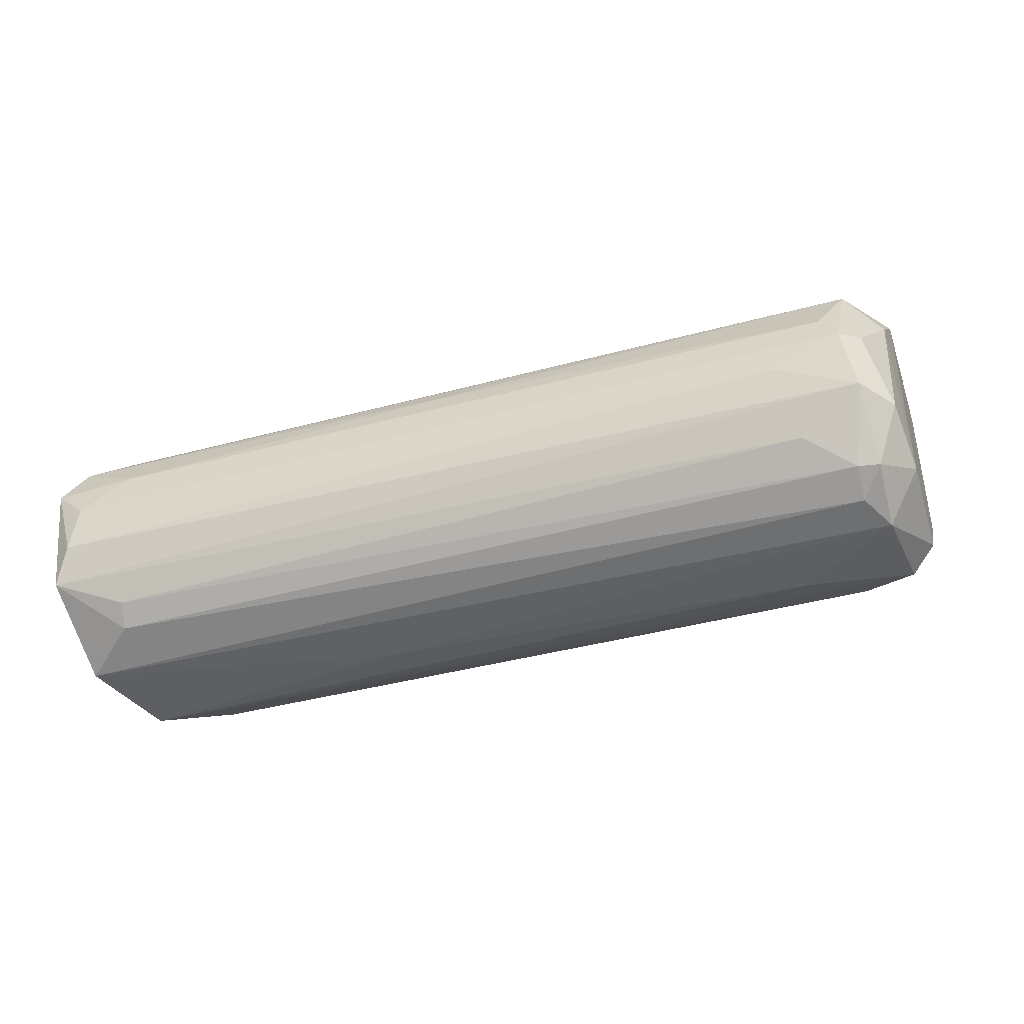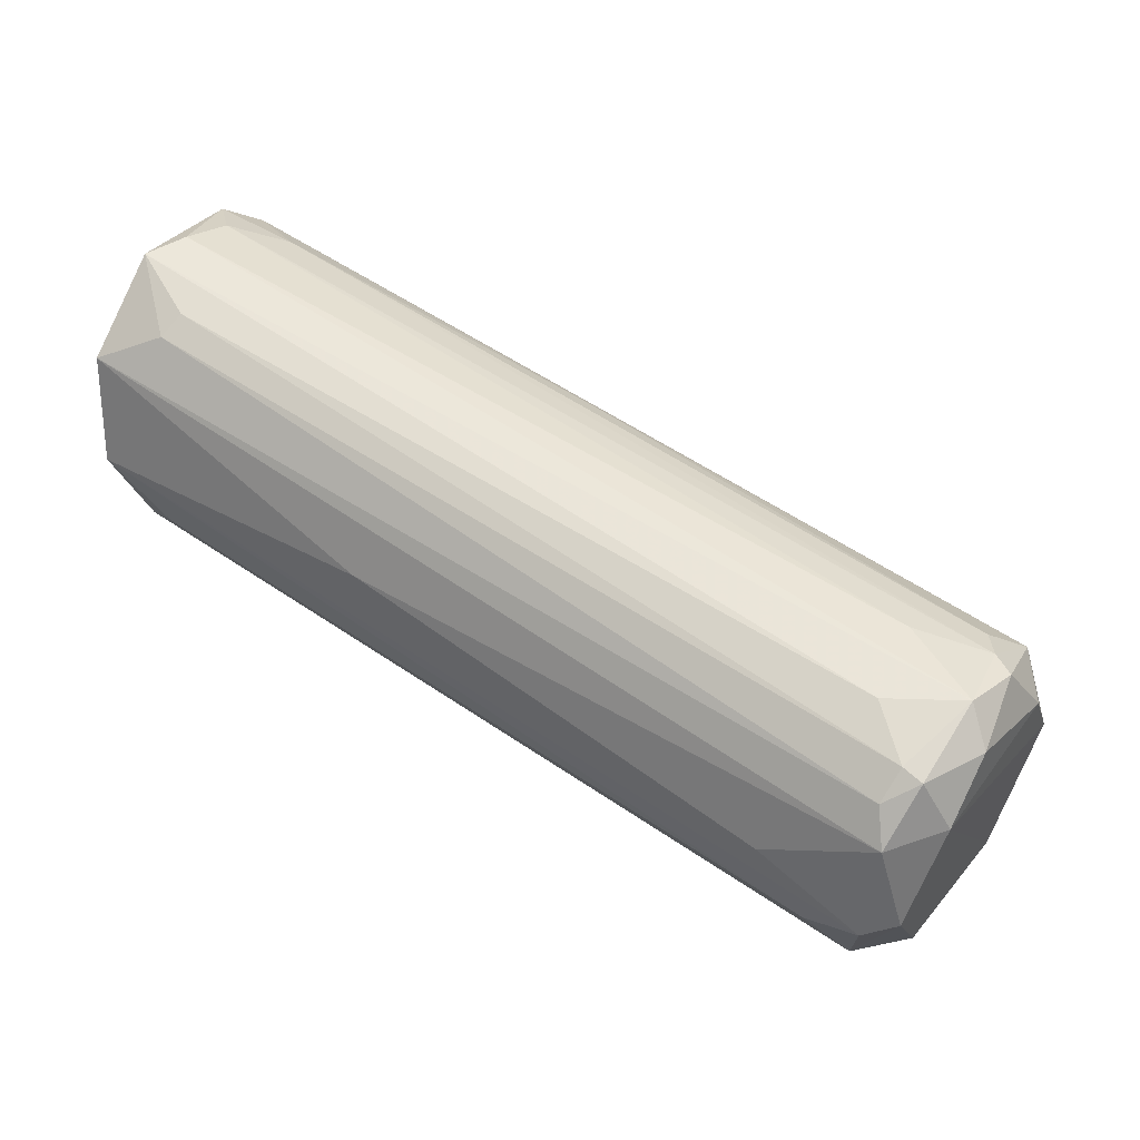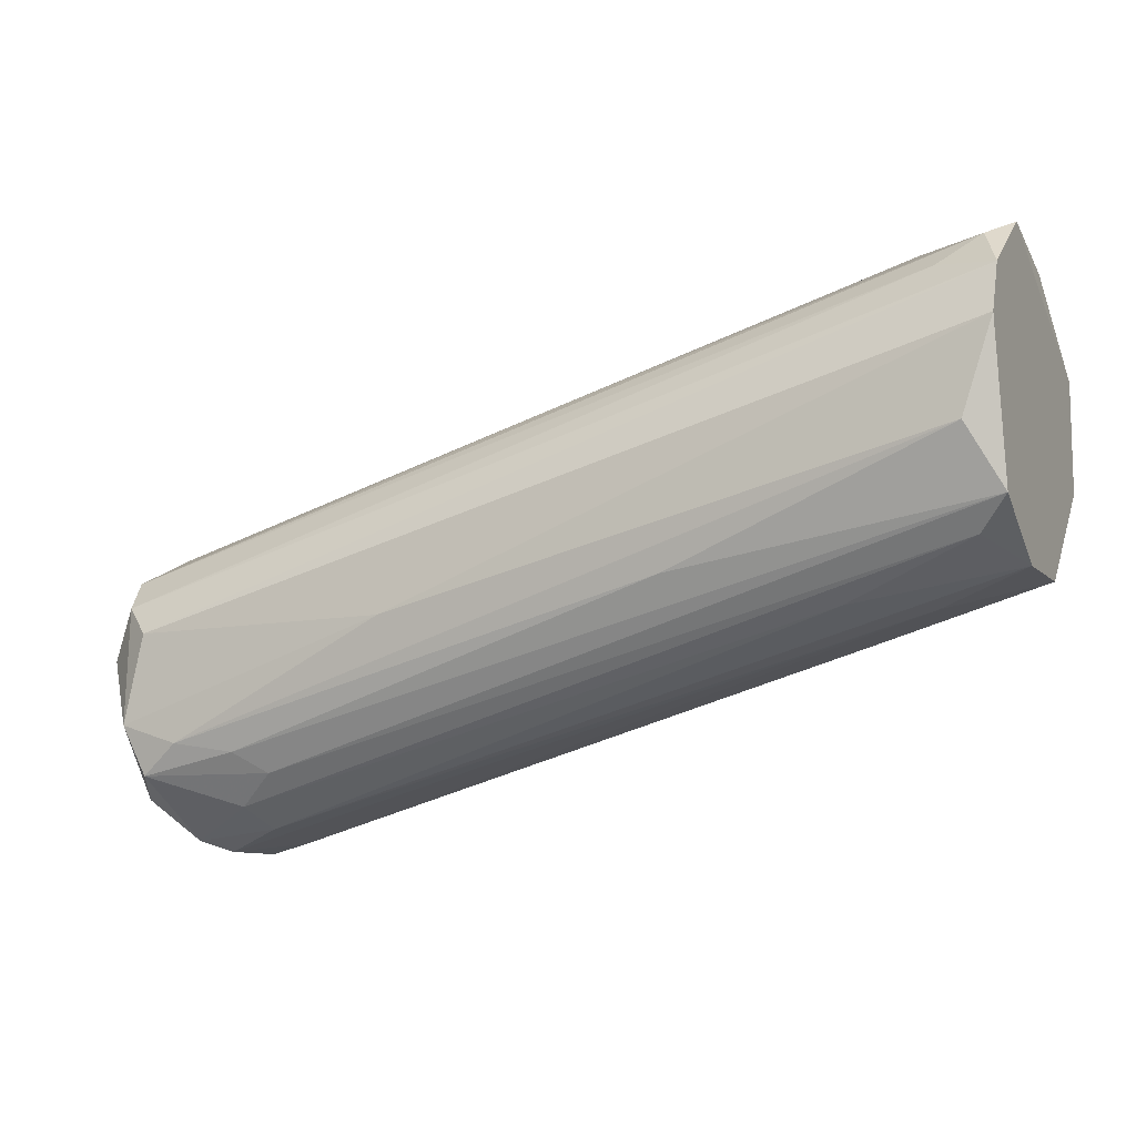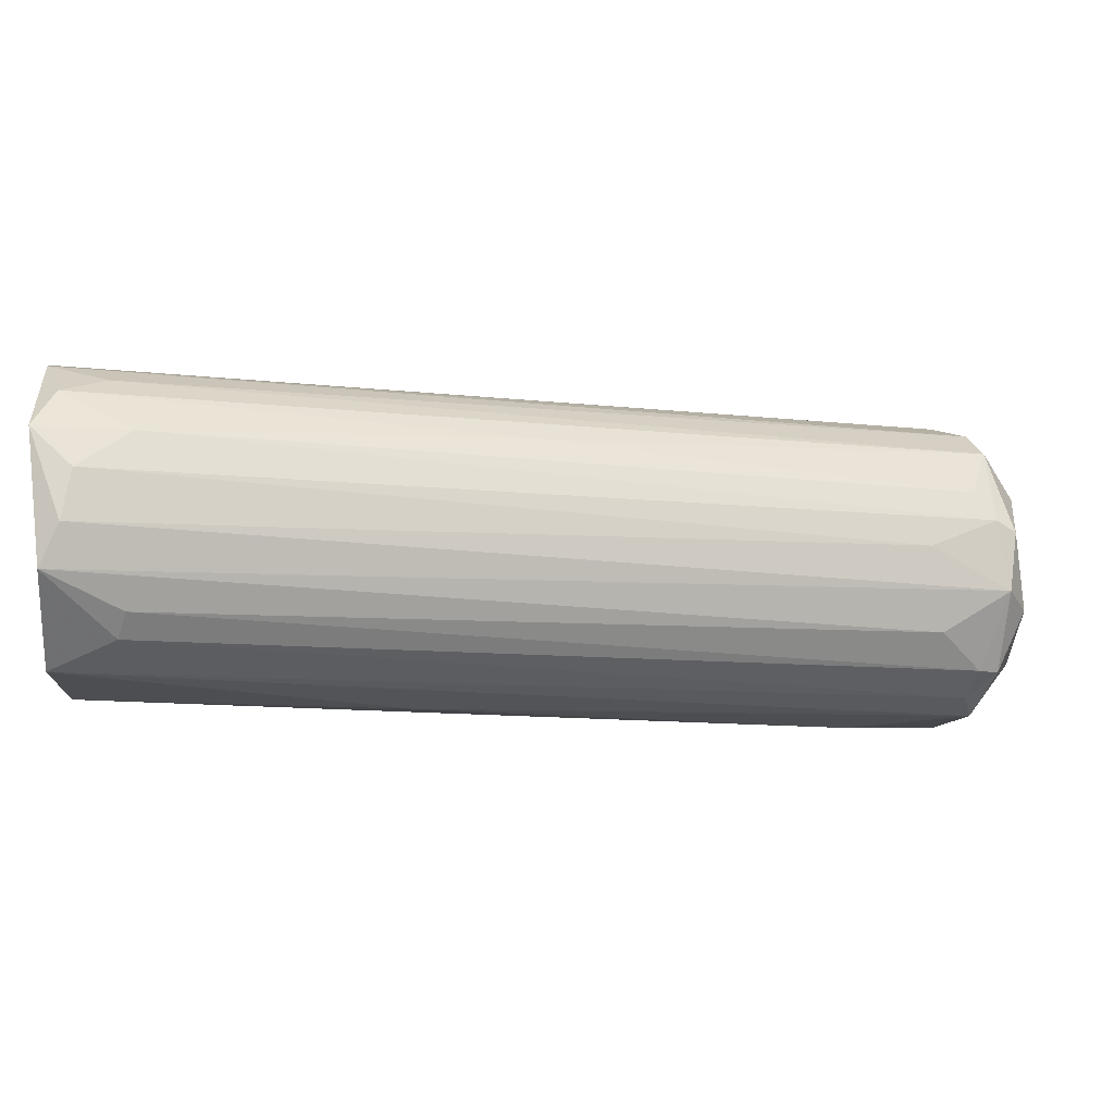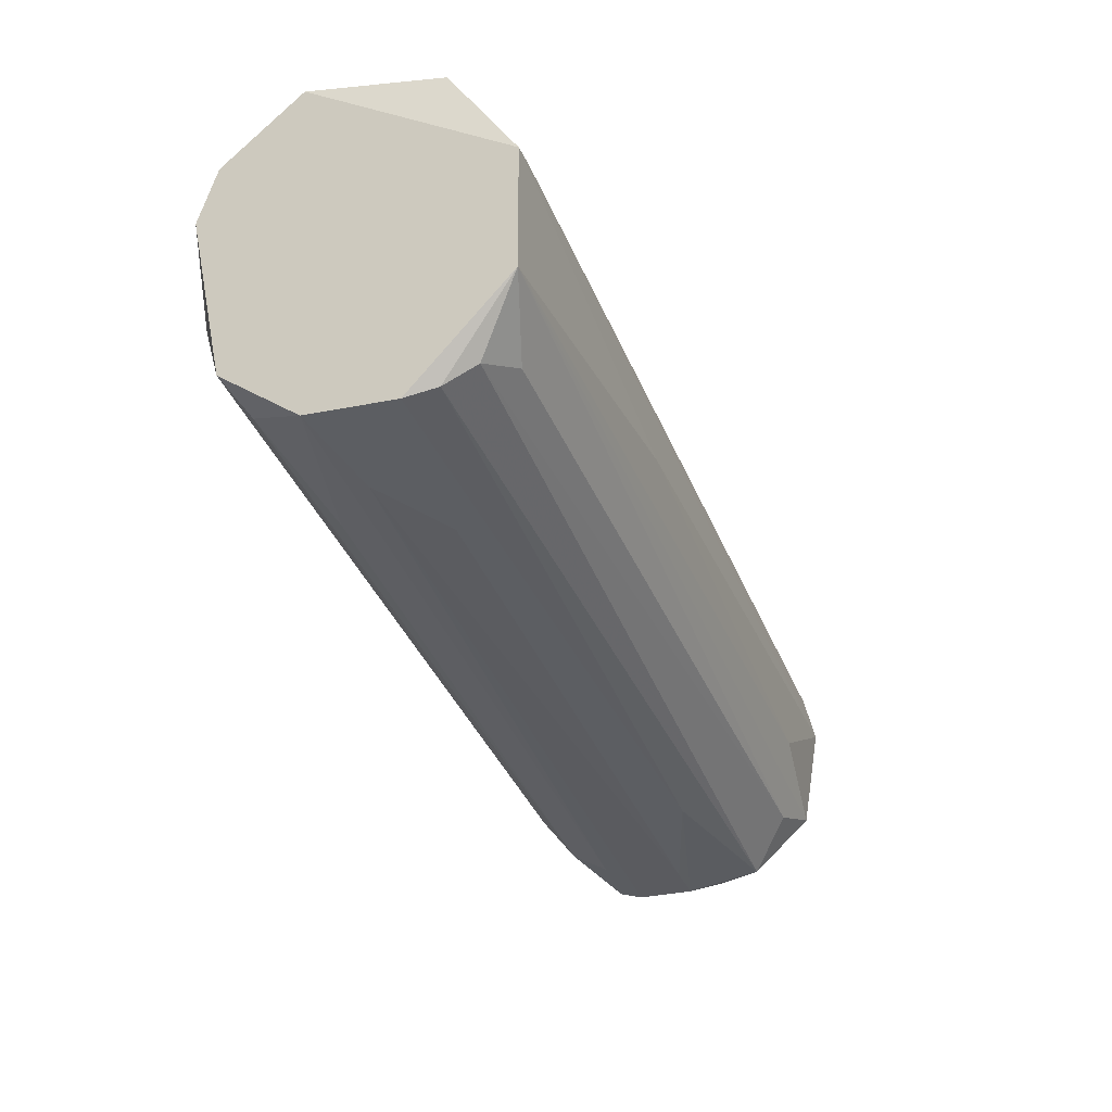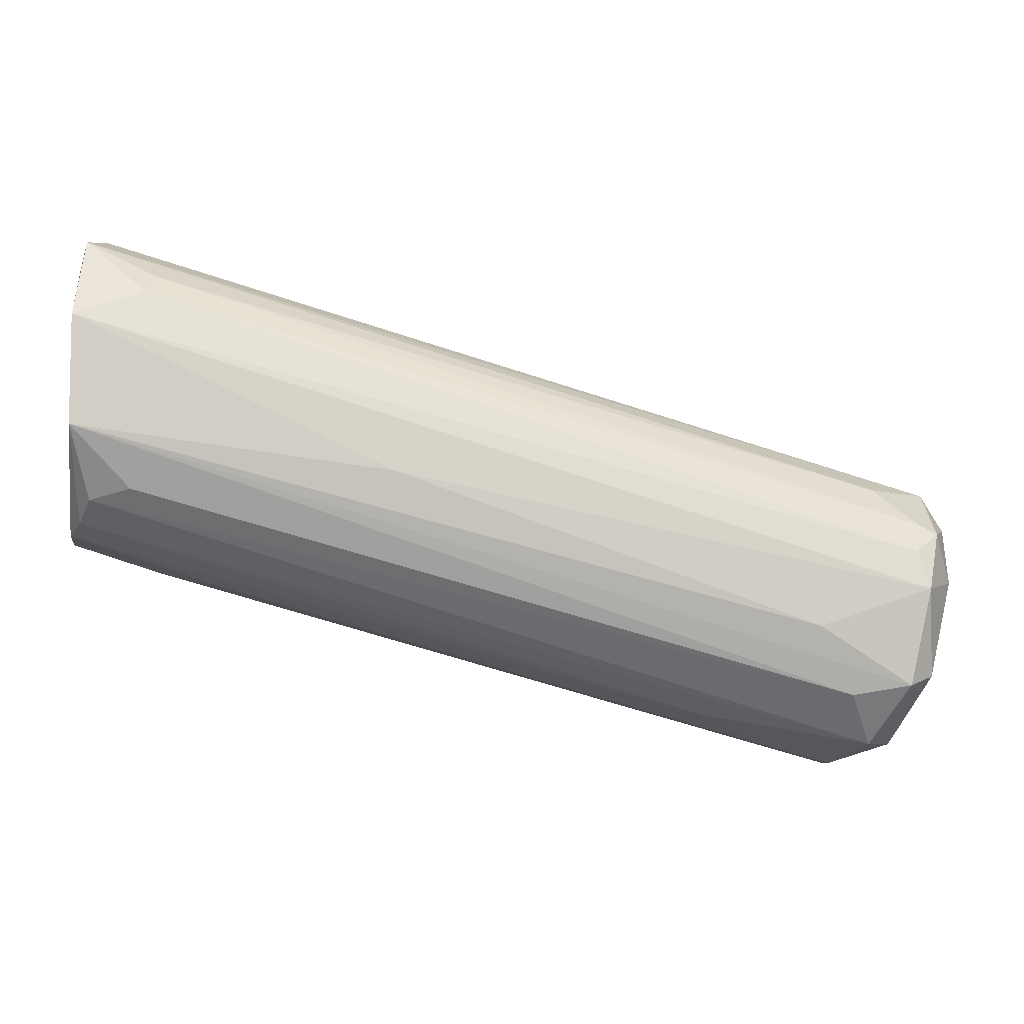
<metadata>
{"format":"obj","ext":"obj","renderer":"f3d","projection":"perspective","resolution":1024,"background":"white","views":[{"elev":-40.7,"azim":34.3,"up":"+Y"},{"elev":26.8,"azim":32.8,"up":"+Z"},{"elev":-10.1,"azim":-155.3,"up":"+Z"},{"elev":73.2,"azim":-1.8,"up":"+Z"},{"elev":-21.2,"azim":-69.1,"up":"+Z"},{"elev":-6.9,"azim":-9.9,"up":"+Z"}]}
</metadata>
<code>
v 0.03955 0.003362 -0.003997
v 0.03955 -0.004204 -0.003364
v 0.03387 -0.006095 -0.000847
v 0.03387 0.003993 -0.0185
v 0.02946 0.005884 -0.01661
v 0.02946 -0.00168 -0.0185
v 0.02252 -0.004204 -0.01598
v 0.01811 0.009667 -0.005888
v 0.001078 -0.009878 -0.000844
v -0.01469 -0.007987 0.01051
v 0.03324 -0.006095 -0.01787
v 0.03324 -0.001051 0.001047
v 0.009283 0.004623 0.006724
v -0.01658 0.00084 0.01493
v 0.03703 -0.007987 -0.01345
v 0.03703 0.007776 -0.003997
v -0.01405 -0.006726 0.01177
v -0.01847 -0.004834 -0.003991
v -0.01847 -0.004834 0.01429
v 0.03514 0.009037 -0.005888
v 0.03514 -0.009248 -0.01409
v 0.03514 0.008406 -0.01472
v 0.03639 0.009037 -0.01156
v 0.03639 -0.007987 -0.003364
v 0.03639 0.00273 -0.000213
v 0.03639 -0.009878 -0.007775
v 0.03639 0.005884 -0.01598
v -0.00901 0.005254 -0.006518
v -0.00901 -0.00168 -0.007778
v -0.0191 -0.002941 -0.004624
v -0.0191 0.009667 0.007984
v -0.0191 0.003362 0.01493
v -0.0191 0.00273 -0.004624
v -0.0191 0.007776 -0.001474
v -0.0191 -0.009248 0.001677
v -0.0191 -0.009248 0.008615
v -0.0191 0.008406 0.01114
v 0.03892 0.000208 -0.000847
v 0.03892 -0.006726 -0.007144
v 0.03892 0.006515 -0.007144
v 0.02883 0.003362 -0.01787
v 0.02883 -0.009878 -0.0103
v 0.02883 0.008406 -0.01345
v 0.000452 0.009037 -0.004624
v 0.03829 -0.003573 -0.000847
v 0.02694 0.007145 -0.01472
v 0.03261 0.009037 -0.01282
v 0.03261 0.002101 -0.01913
v -0.01721 0.009667 0.002307
v -0.01721 -0.002312 0.01493
v -0.01721 0.006515 -0.003361
v 0.03766 -0.007987 -0.003997
v 0.03766 0.00084 -0.000213
v 0.03766 0.005884 -0.002104
v 0.03198 -0.00168 -0.01913
v -0.01342 0.003362 0.01366
v -0.01342 0.001469 -0.006518
v -0.01784 0.005884 0.01366
v -0.01784 -0.006726 -0.002734
v 0.03576 -0.002941 -0.01787
v 0.03576 -0.009248 -0.005258
v 0.03135 -0.008617 -0.01472
v -0.01531 0.007145 0.01177
v -0.01531 -0.007987 -0.002104
f 5 51 46
f 33 36 37
f 33 37 34
f 36 33 35
f 37 16 20
f 35 33 30
f 52 26 39
f 39 27 40
f 55 6 48
f 49 34 31
f 34 37 31
f 37 20 31
f 31 20 8
f 49 31 8
f 19 36 10
f 11 55 60
f 27 39 60
f 55 48 60
f 40 16 54
f 58 13 54
f 36 35 9
f 26 36 9
f 45 19 3
f 21 35 62
f 59 11 62
f 11 21 62
f 45 38 53
f 38 54 53
f 19 45 50
f 36 26 61
f 26 52 61
f 10 36 61
f 37 36 32
f 36 19 32
f 58 37 32
f 19 50 32
f 50 14 32
f 35 21 42
f 21 26 42
f 9 35 42
f 26 9 42
f 49 8 47
f 30 33 57
f 48 6 57
f 13 58 56
f 14 53 56
f 32 14 56
f 58 32 56
f 6 55 7
f 55 11 7
f 20 16 23
f 27 22 23
f 40 27 23
f 16 40 23
f 8 20 23
f 22 47 23
f 47 8 23
f 38 45 2
f 45 52 2
f 52 39 2
f 47 22 43
f 33 28 41
f 28 5 41
f 57 33 41
f 48 57 41
f 26 21 15
f 21 11 15
f 39 26 15
f 11 60 15
f 60 39 15
f 54 13 25
f 53 54 25
f 13 56 25
f 56 53 25
f 35 59 64
f 62 35 64
f 59 62 64
f 59 35 18
f 11 59 18
f 35 30 18
f 7 11 18
f 30 7 18
f 53 14 12
f 45 53 12
f 50 45 12
f 14 50 12
f 34 49 44
f 49 47 44
f 43 34 44
f 47 43 44
f 16 37 63
f 37 58 63
f 54 16 63
f 58 54 63
f 19 10 17
f 3 19 17
f 3 17 24
f 52 45 24
f 45 3 24
f 61 52 24
f 10 61 24
f 17 10 24
f 5 22 4
f 22 27 4
f 27 60 4
f 60 48 4
f 41 5 4
f 48 41 4
f 39 40 1
f 54 38 1
f 40 54 1
f 38 2 1
f 2 39 1
f 33 34 51
f 28 33 51
f 5 28 51
f 57 6 29
f 30 57 29
f 6 7 29
f 7 30 29
f 22 5 46
f 43 22 46
f 34 43 46
f 51 34 46

</code>
